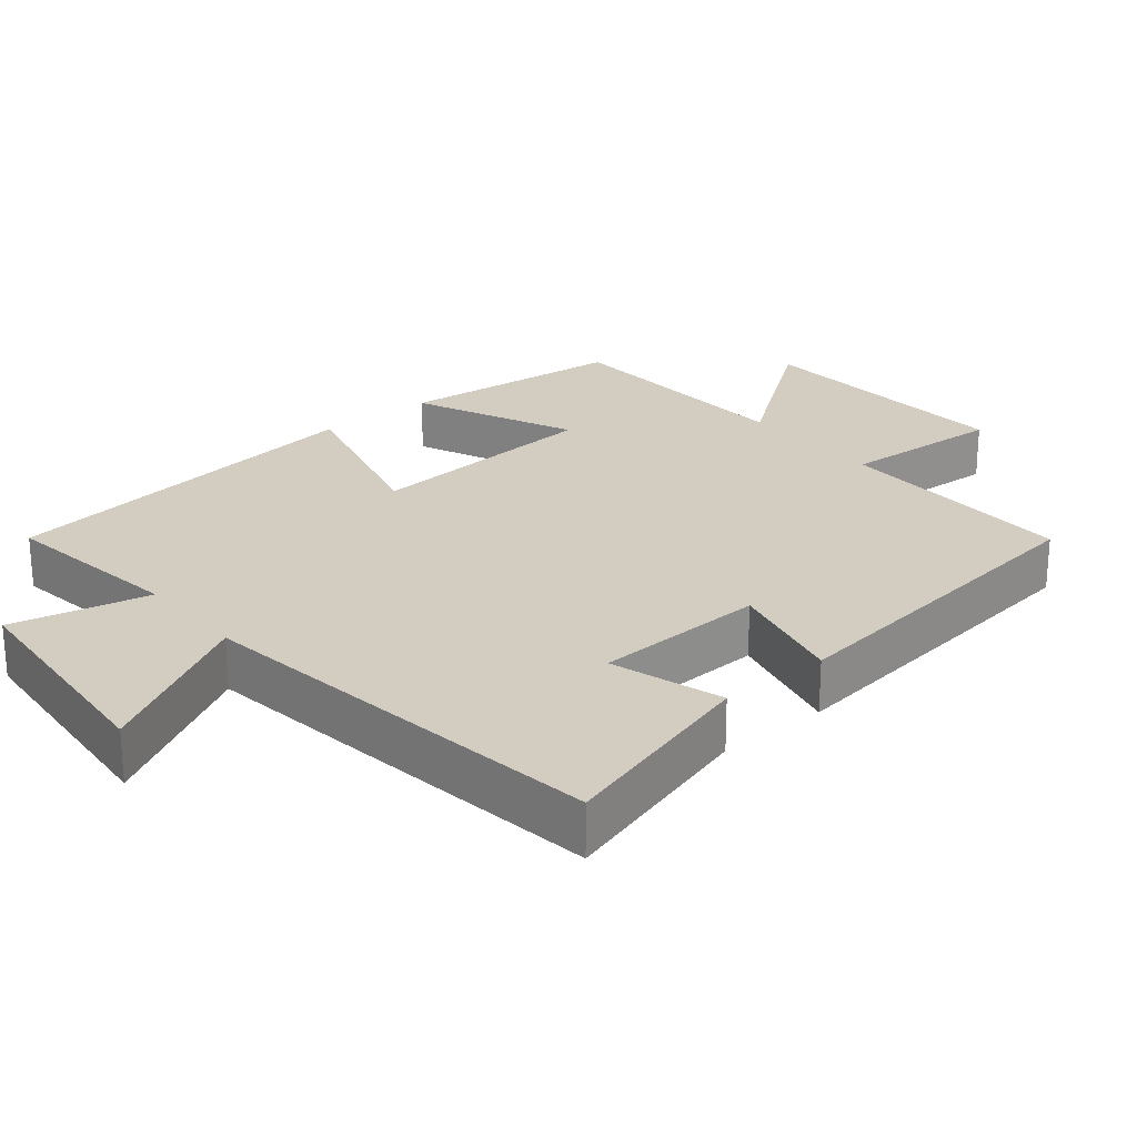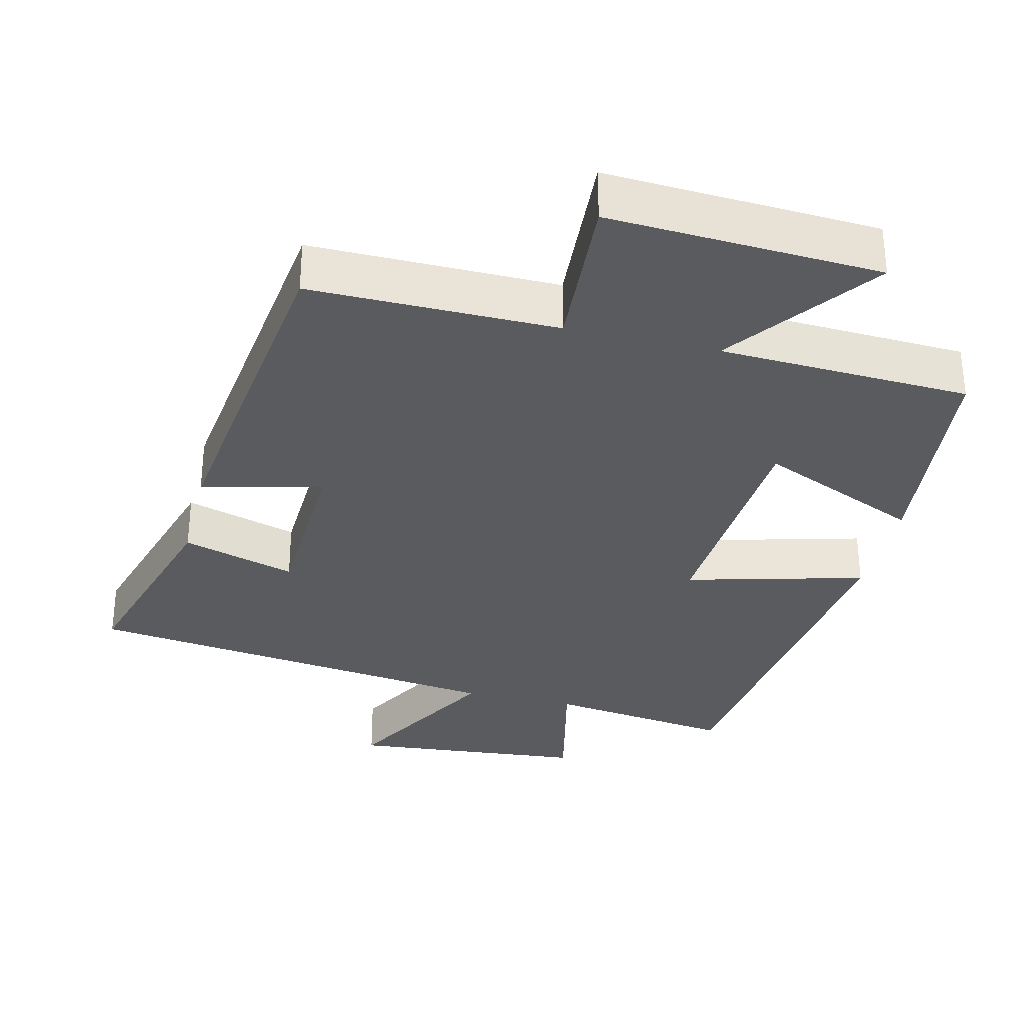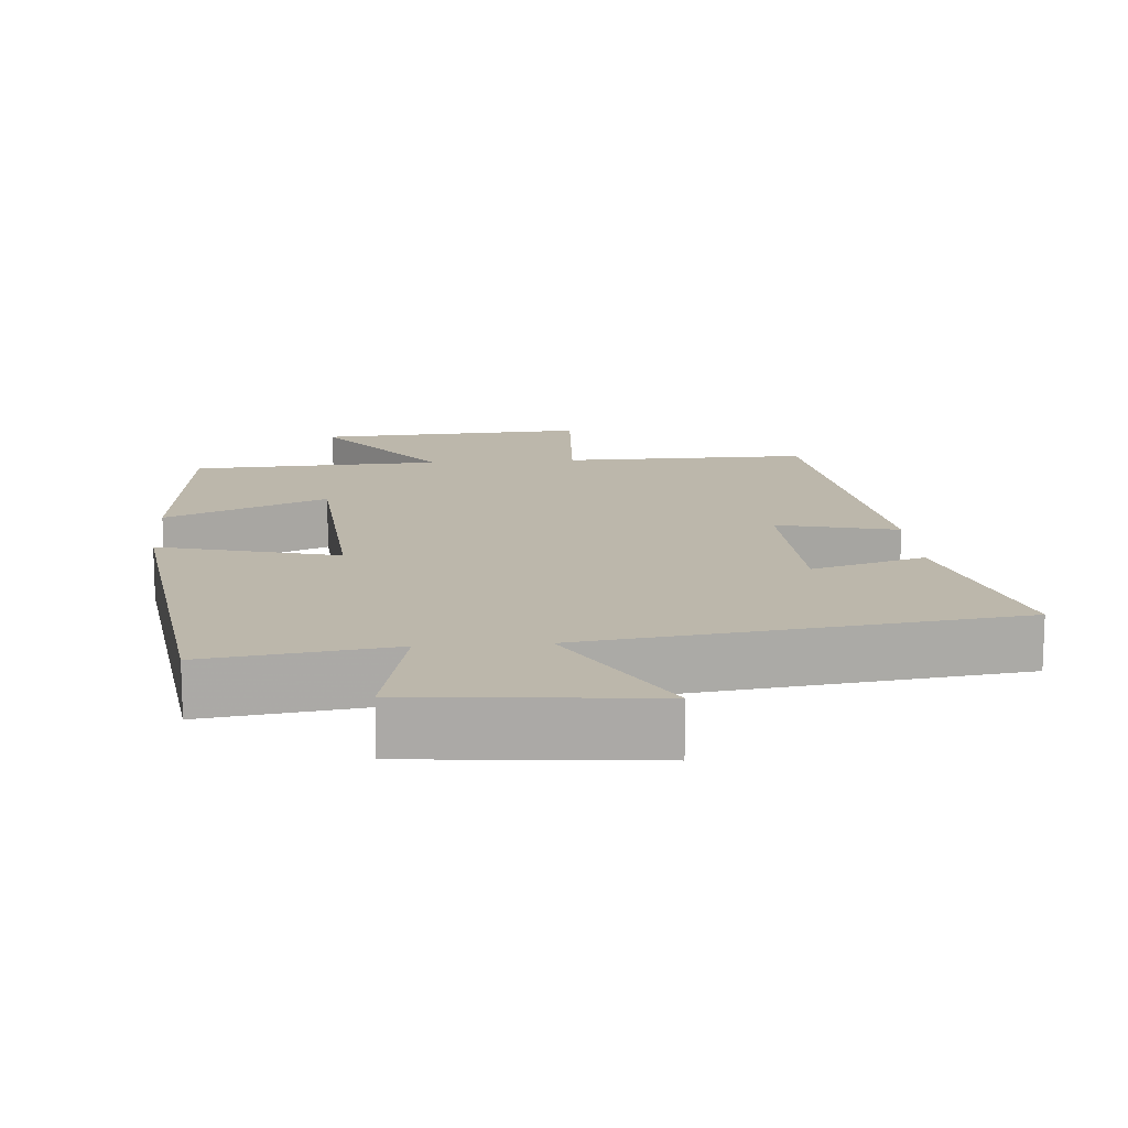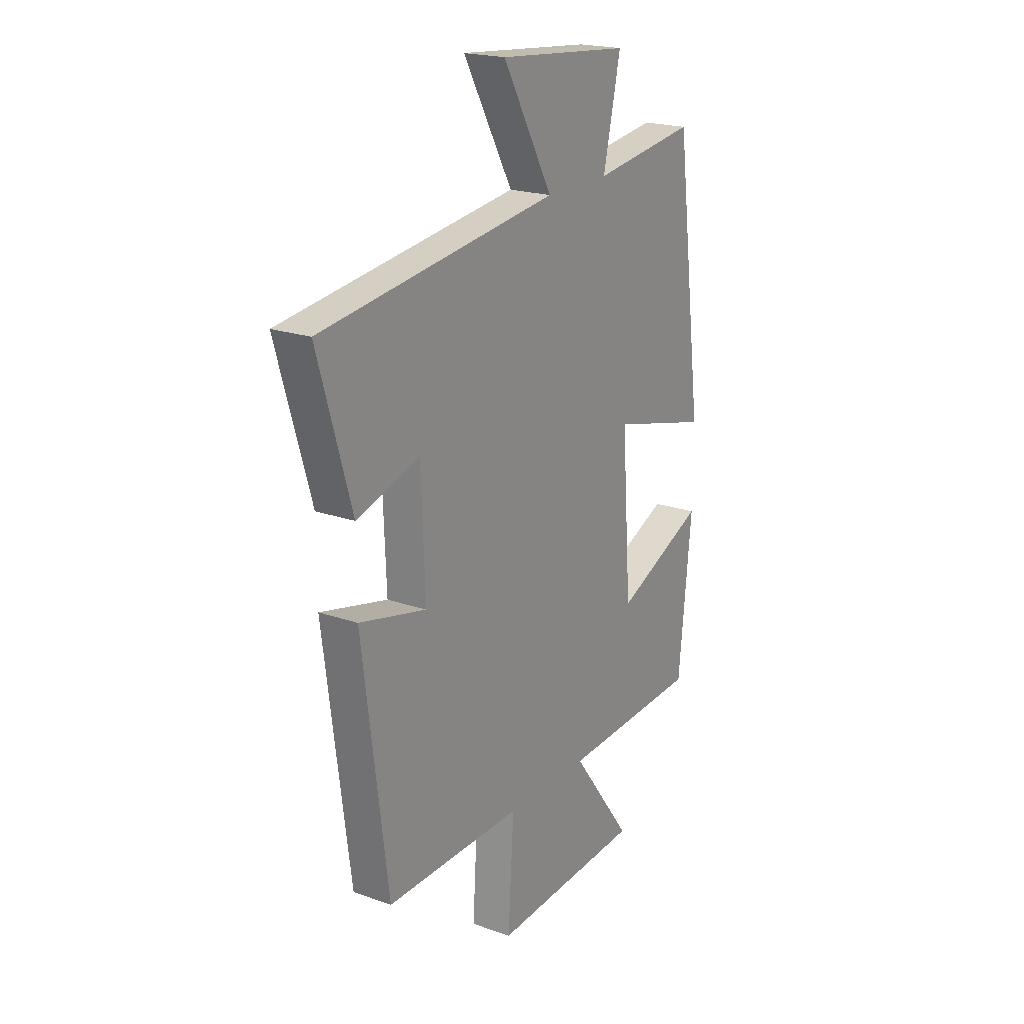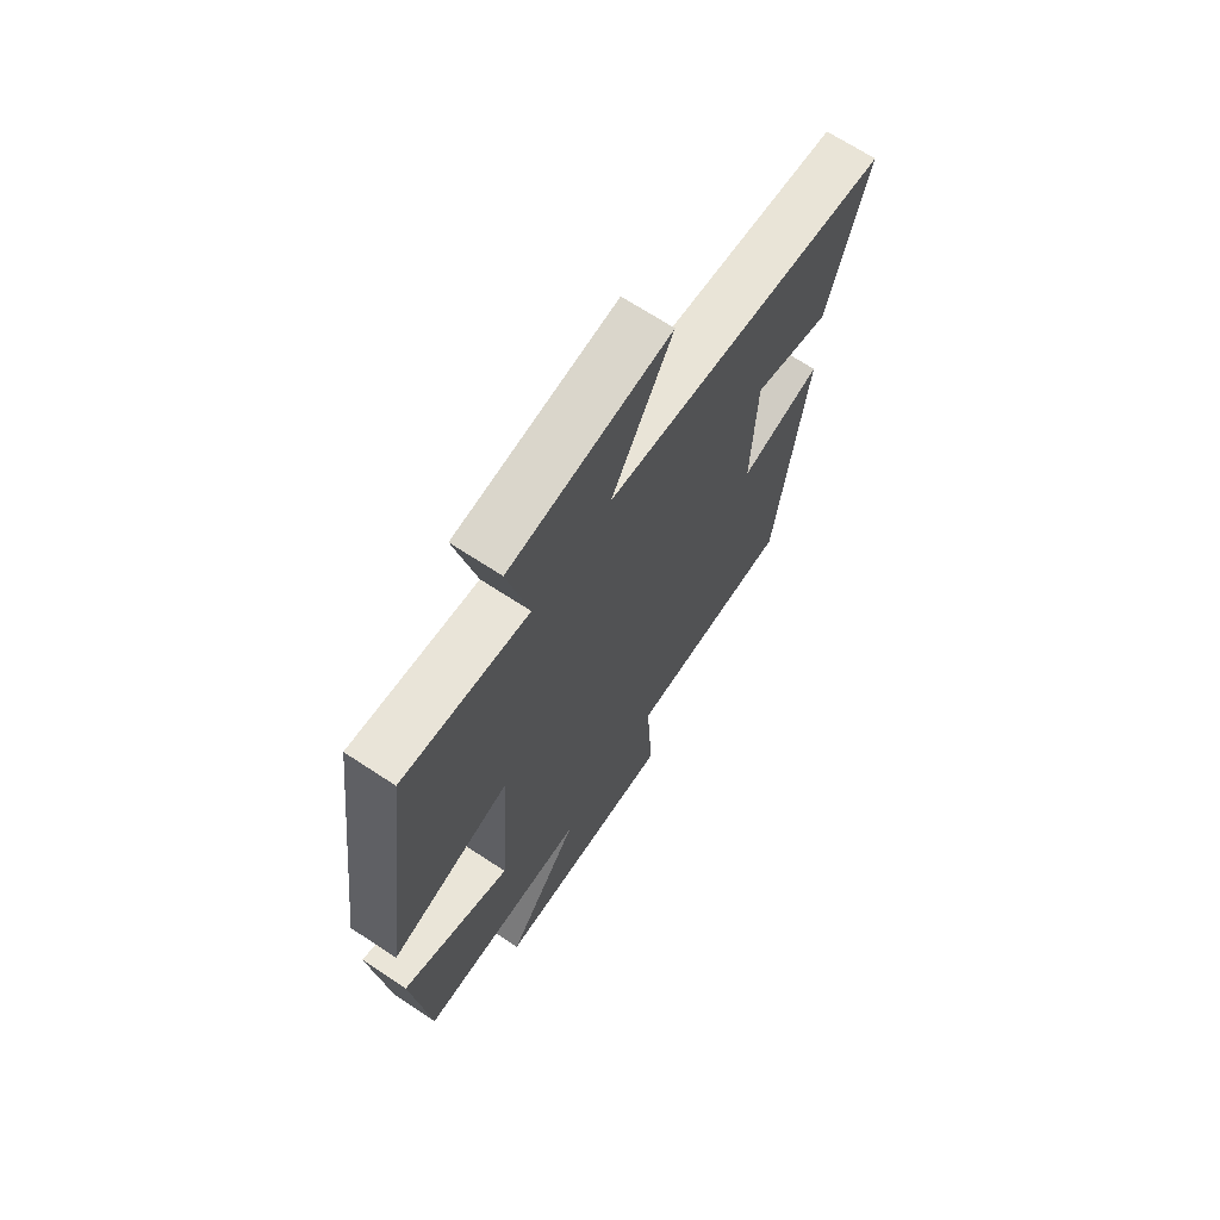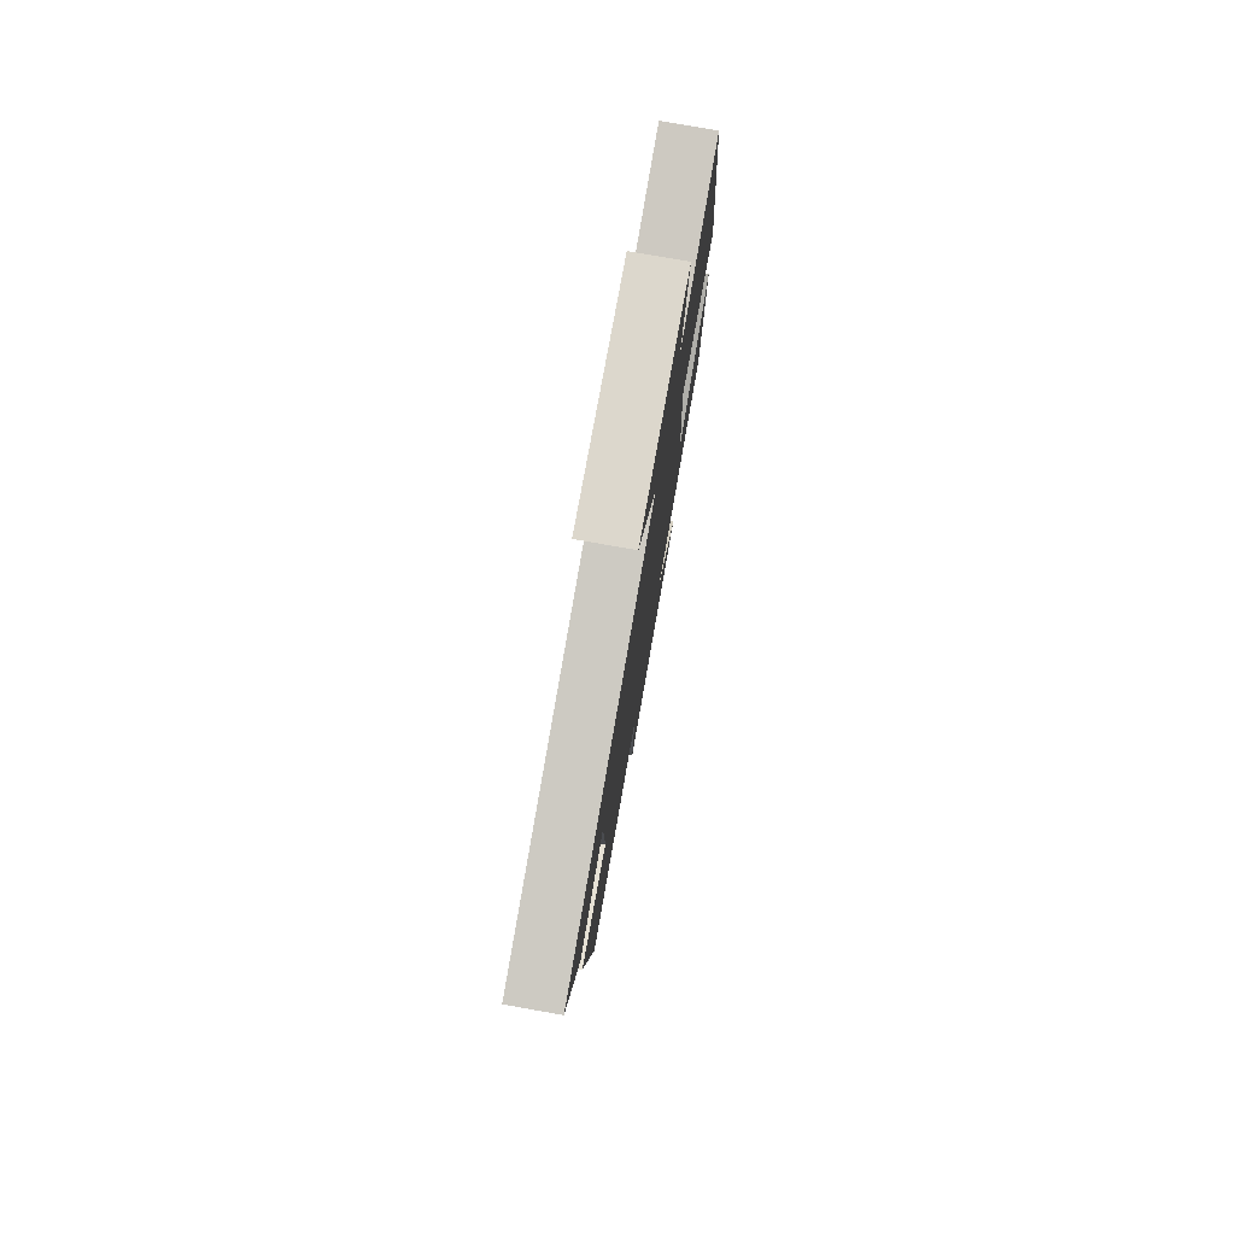
<metadata>
{"format":"obj","ext":"obj","renderer":"f3d","projection":"perspective","resolution":1024,"background":"white","views":[{"elev":24.5,"azim":50.4,"up":"+Y"},{"elev":-32.4,"azim":166.6,"up":"+Y"},{"elev":14.3,"azim":-4.4,"up":"+Y"},{"elev":20.6,"azim":122.6,"up":"+Z"},{"elev":68.7,"azim":-56.6,"up":"+Z"},{"elev":78.3,"azim":100.0,"up":"+Z"}]}
</metadata>
<code>
v -0.468 0.07 -0.483
v -0.5 0.07 -0.165
v -0.275 0.07 -0.264
v -0.251 0.07 0.068
v -0.5 0.07 0.003
v -0.43 0.07 0.536
v -0.171 0.07 0.5
v -0.214 0.07 0.693
v 0.116 0.07 0.723
v -0.009 0.07 0.5
v 0.584 0.07 0.422
v 0.5 0.07 0.137
v 0.342 0.07 0.185
v 0.332 0.07 -0.057
v 0.5 0.07 -0.017
v 0.436 0.07 -0.504
v 0.093 0.07 -0.5
v 0.107 0.07 -0.727
v -0.271 0.07 -0.705
v -0.119 0.07 -0.5
v -0.468 0 -0.483
v -0.5 0 -0.165
v -0.275 0 -0.264
v -0.251 0 0.068
v -0.5 0 0.003
v -0.43 0 0.536
v -0.171 0 0.5
v -0.214 0 0.693
v 0.116 0 0.723
v -0.009 0 0.5
v 0.584 0 0.422
v 0.5 0 0.137
v 0.342 0 0.185
v 0.332 0 -0.057
v 0.5 0 -0.017
v 0.436 0 -0.504
v 0.093 0 -0.5
v 0.107 0 -0.727
v -0.271 0 -0.705
v -0.119 0 -0.5
f 17 18 19 20
f 17 20 1 2
f 14 15 16 17
f 13 14 17
f 10 11 12 13
f 10 13 17
f 7 8 9 10
f 7 10 17
f 4 5 6 7
f 3 4 7 17
f 2 3 17
f 40 39 38 37
f 22 21 40 37
f 37 36 35 34
f 37 34 33
f 33 32 31 30
f 37 33 30
f 30 29 28 27
f 37 30 27
f 27 26 25 24
f 37 27 24 23
f 37 23 22
f 1 21 22 2
f 2 22 23 3
f 3 23 24 4
f 4 24 25 5
f 5 25 26 6
f 6 26 27 7
f 7 27 28 8
f 8 28 29 9
f 9 29 30 10
f 10 30 31 11
f 11 31 32 12
f 12 32 33 13
f 13 33 34 14
f 14 34 35 15
f 15 35 36 16
f 16 36 37 17
f 17 37 38 18
f 18 38 39 19
f 19 39 40 20
f 20 40 21 1

</code>
